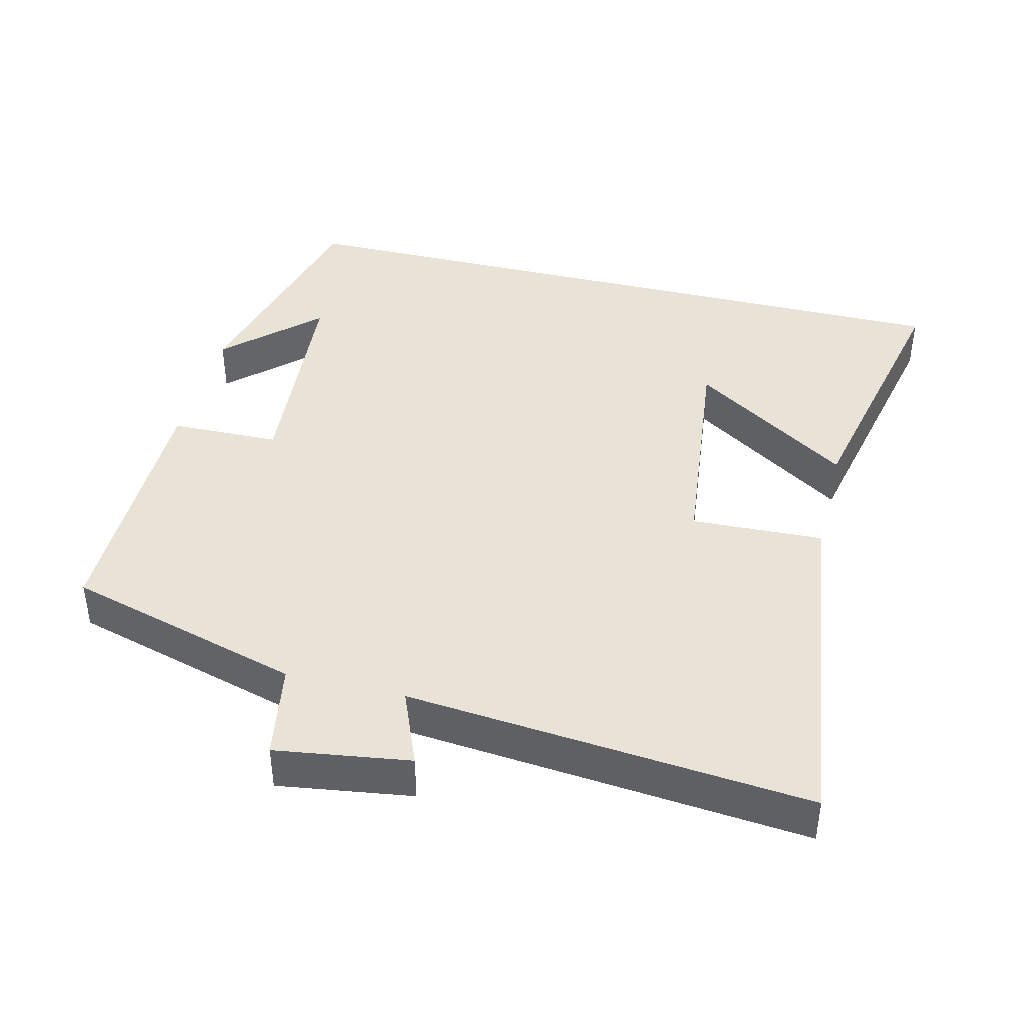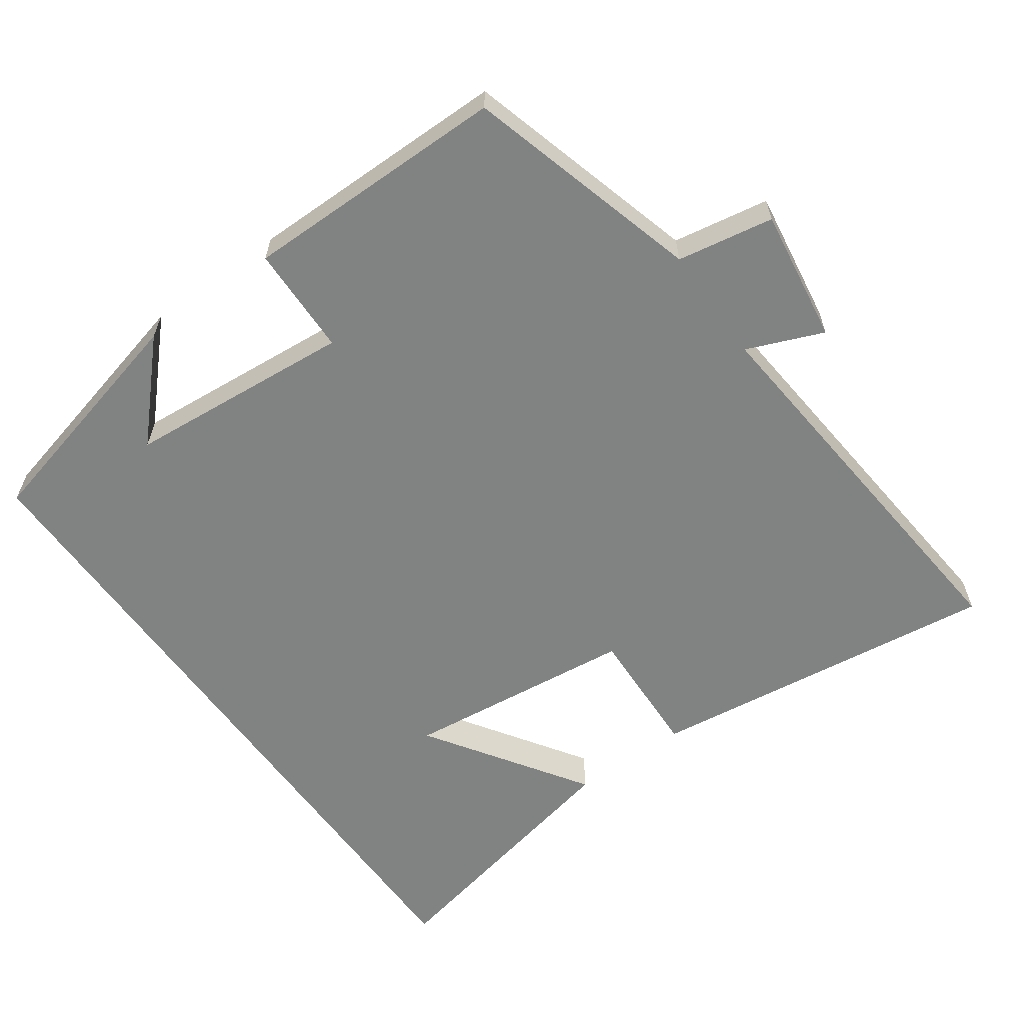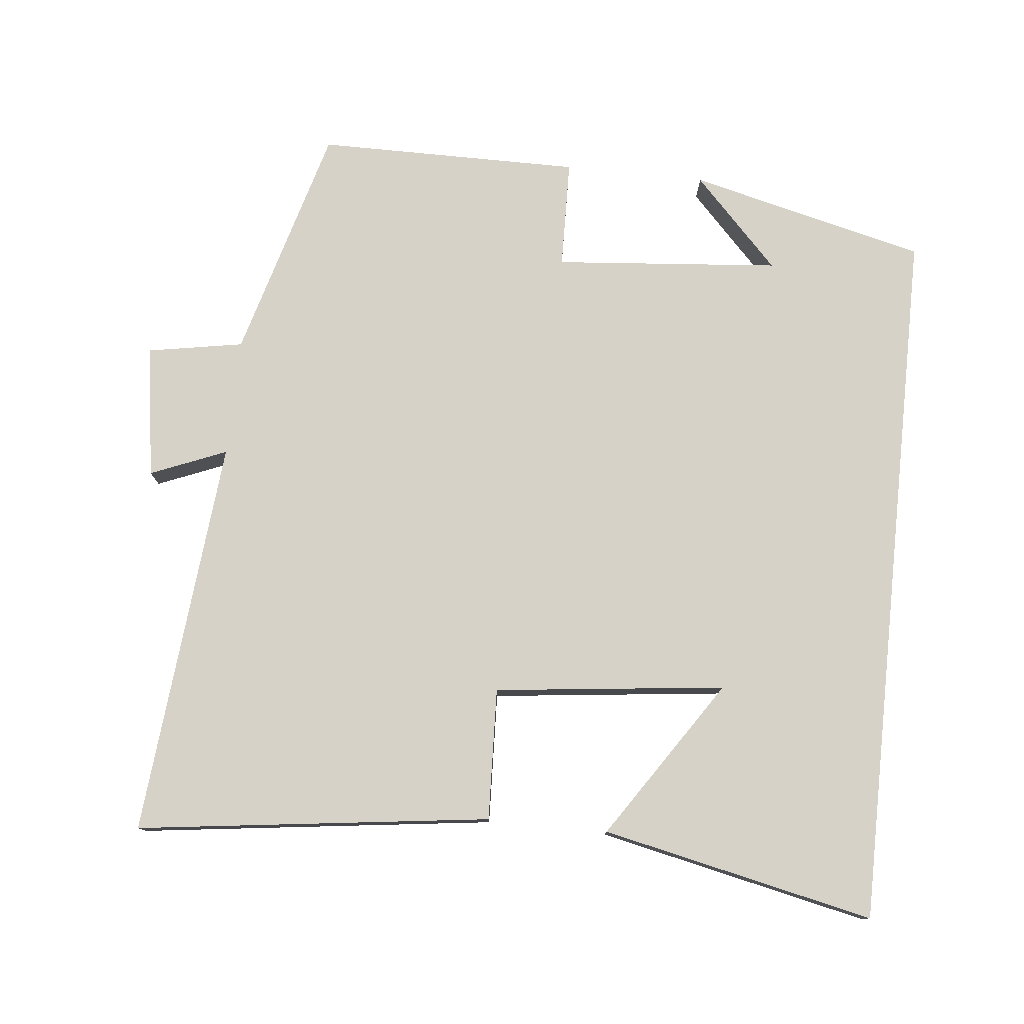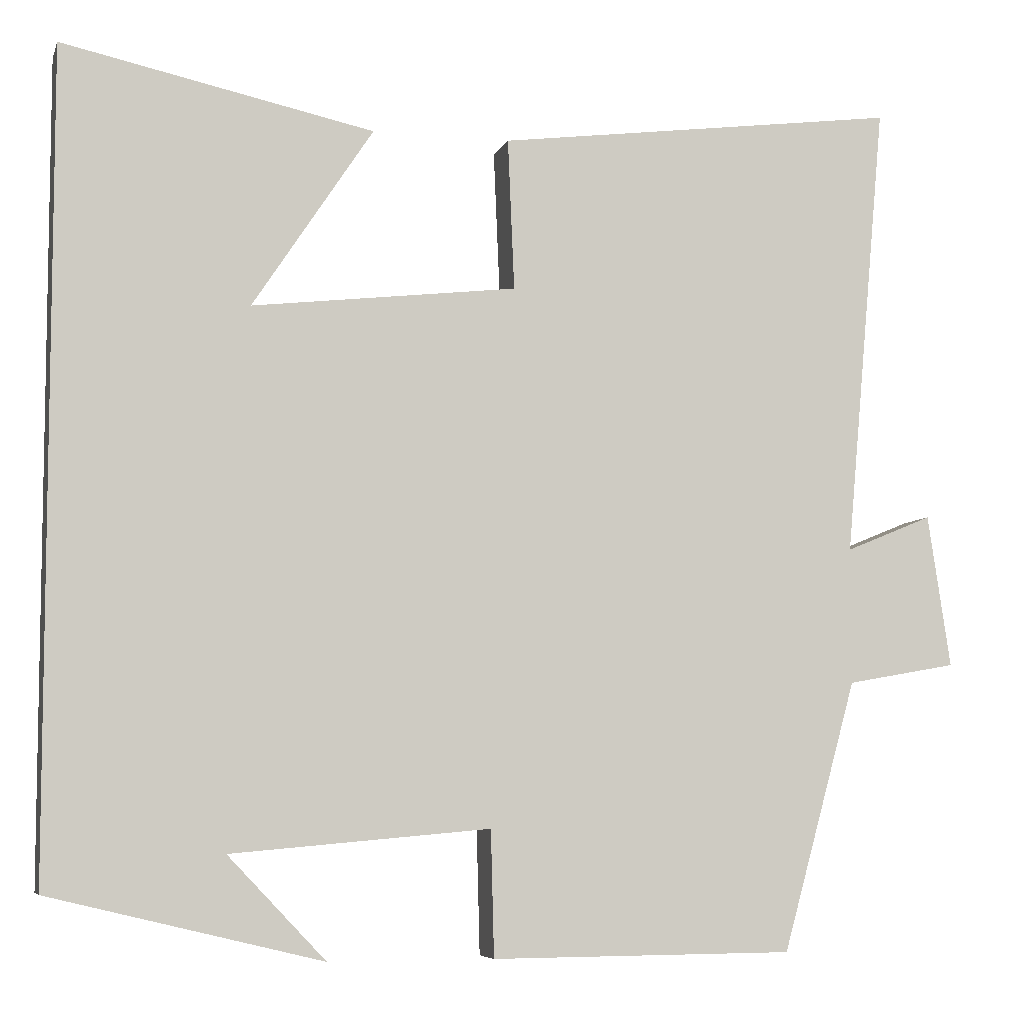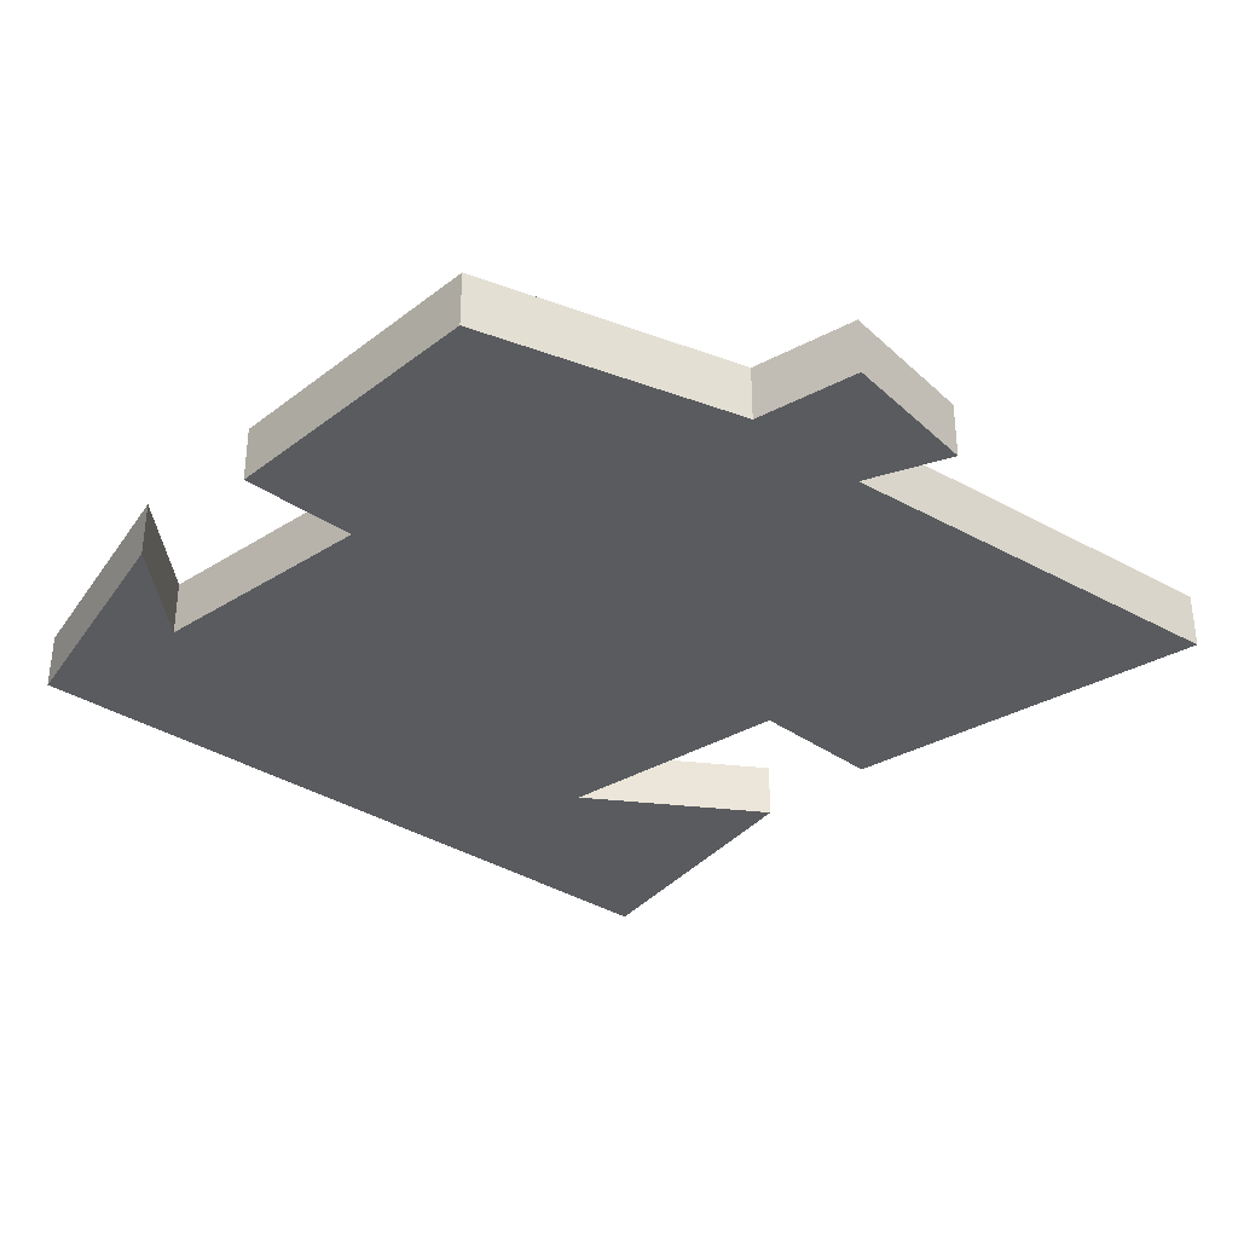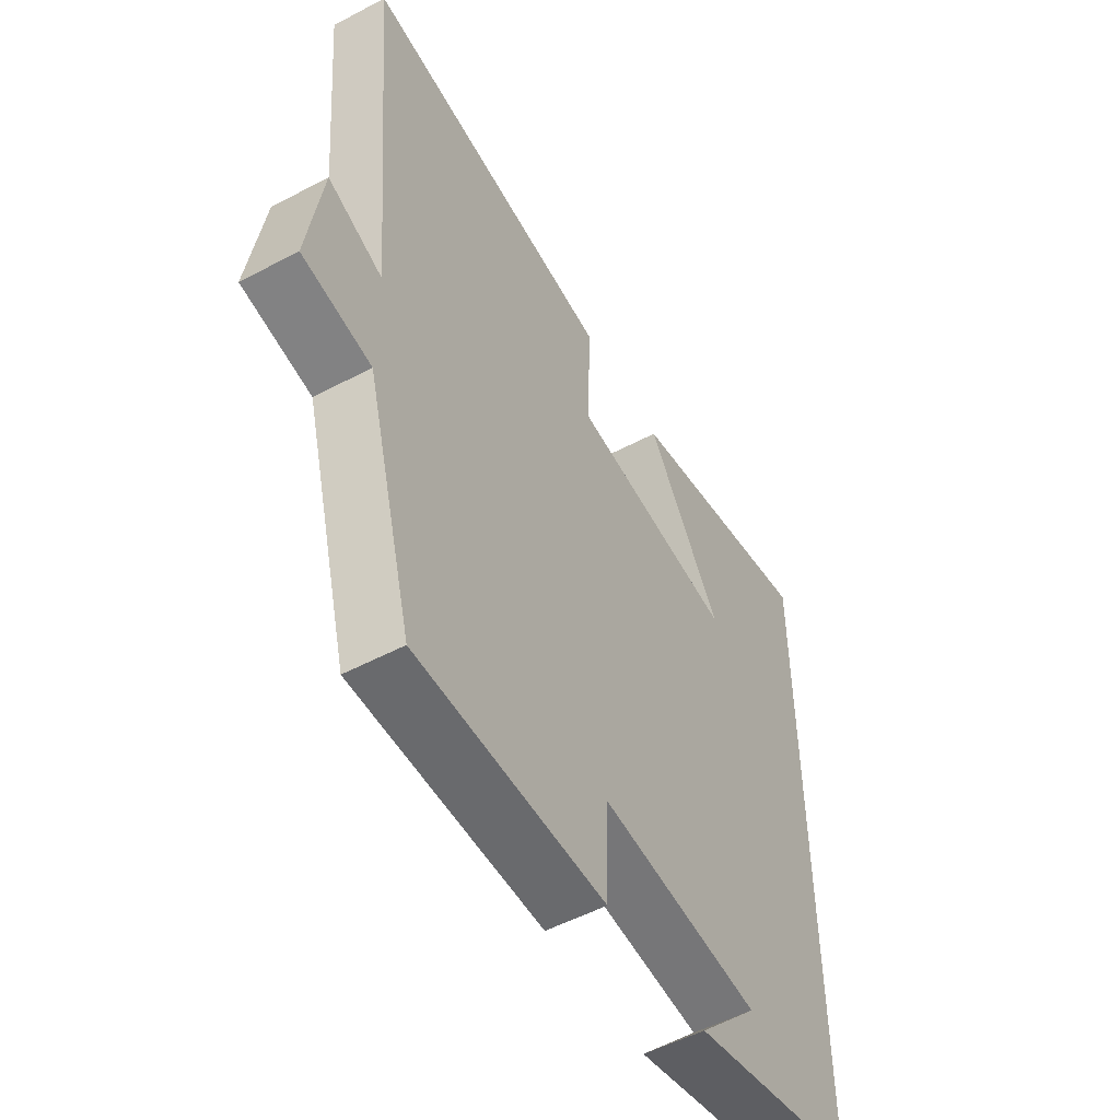
<metadata>
{"format":"obj","ext":"obj","renderer":"f3d","projection":"perspective","resolution":1024,"background":"white","views":[{"elev":41.5,"azim":-76.0,"up":"+Y"},{"elev":-60.6,"azim":-144.4,"up":"+Y"},{"elev":77.8,"azim":6.0,"up":"+Y"},{"elev":-6.5,"azim":165.1,"up":"+Z"},{"elev":-32.2,"azim":-133.0,"up":"+Y"},{"elev":-52.8,"azim":-60.4,"up":"+Z"}]}
</metadata>
<code>
v -0.551 0.07 0.565
v -0.053 0.07 0.5
v -0.061 0.07 0.314
v 0.265 0.07 0.276
v 0.117 0.07 0.5
v 0.5 0.07 0.582
v 0.5 0.07 -0.419
v 0.166 0.07 -0.5
v 0.286 0.07 -0.374
v -0.032 0.07 -0.346
v -0.036 0.07 -0.5
v -0.408 0.07 -0.498
v -0.5 0.07 -0.166
v -0.635 0.07 -0.142
v -0.607 0.07 0.046
v -0.5 0.07 0.002
v -0.551 0 0.565
v -0.053 0 0.5
v -0.061 0 0.314
v 0.265 0 0.276
v 0.117 0 0.5
v 0.5 0 0.582
v 0.5 0 -0.419
v 0.166 0 -0.5
v 0.286 0 -0.374
v -0.032 0 -0.346
v -0.036 0 -0.5
v -0.408 0 -0.498
v -0.5 0 -0.166
v -0.635 0 -0.142
v -0.607 0 0.046
v -0.5 0 0.002
f 13 14 15 16
f 11 12 13 16
f 10 11 16 1
f 9 10 1
f 7 8 9
f 4 5 6
f 4 6 7 9
f 1 2 3
f 9 1 3
f 3 4 9
f 32 31 30 29
f 32 29 28 27
f 17 32 27 26
f 17 26 25
f 25 24 23
f 22 21 20
f 25 23 22 20
f 19 18 17
f 19 17 25
f 25 20 19
f 1 17 18 2
f 2 18 19 3
f 3 19 20 4
f 4 20 21 5
f 5 21 22 6
f 6 22 23 7
f 7 23 24 8
f 8 24 25 9
f 9 25 26 10
f 10 26 27 11
f 11 27 28 12
f 12 28 29 13
f 13 29 30 14
f 14 30 31 15
f 15 31 32 16
f 16 32 17 1

</code>
